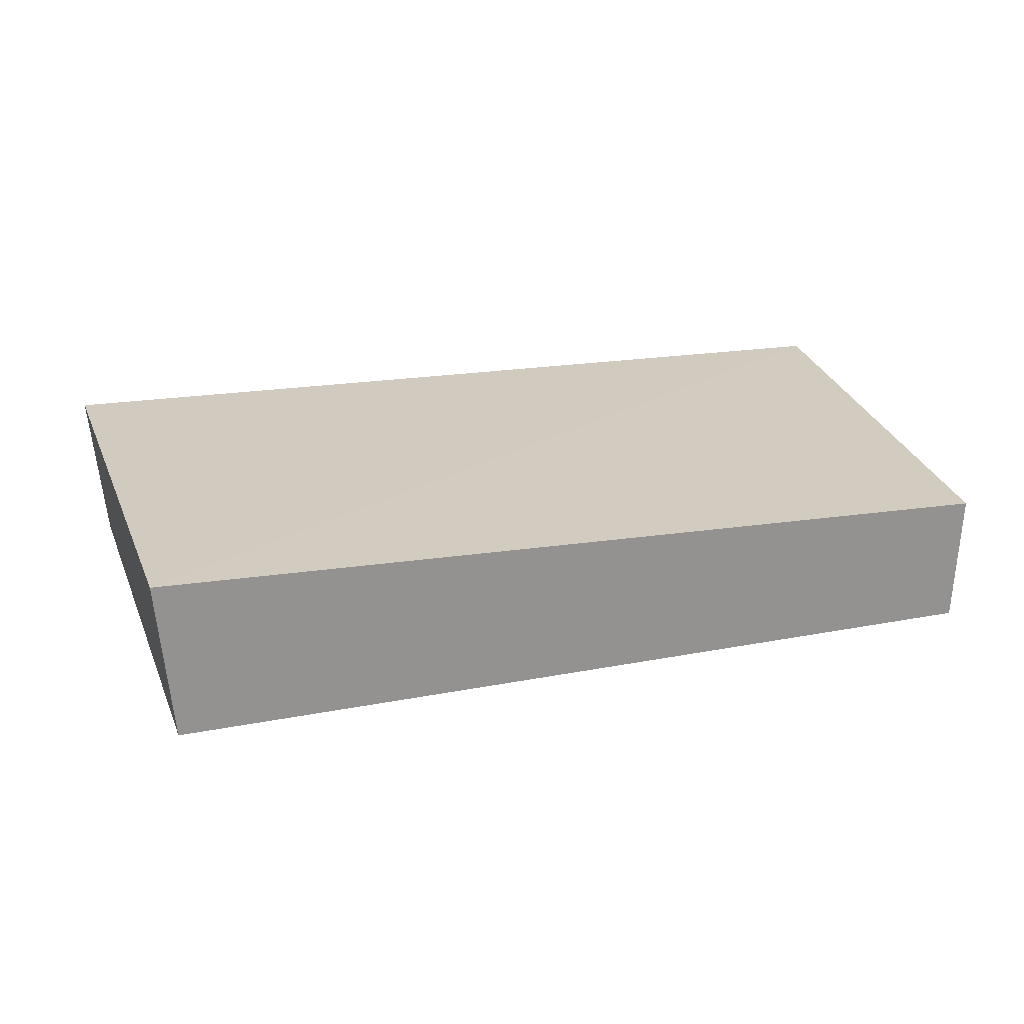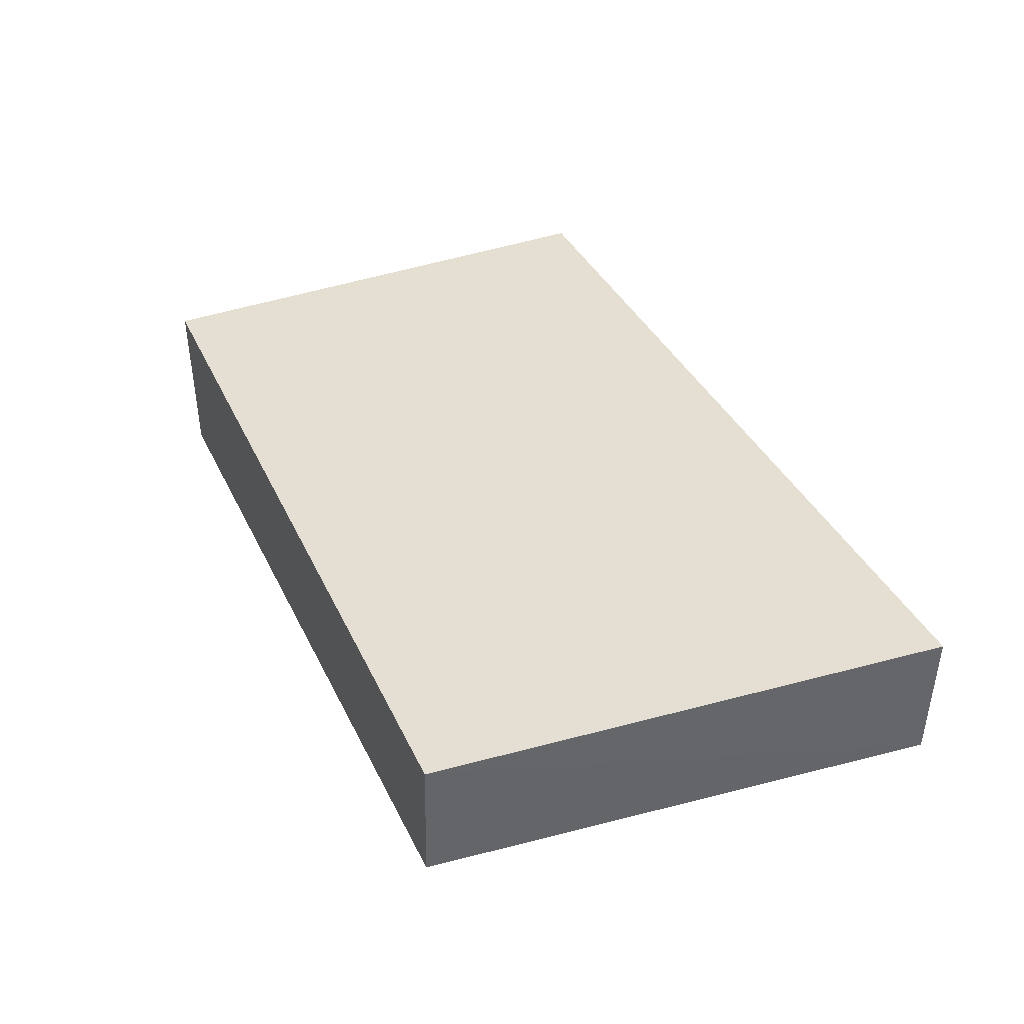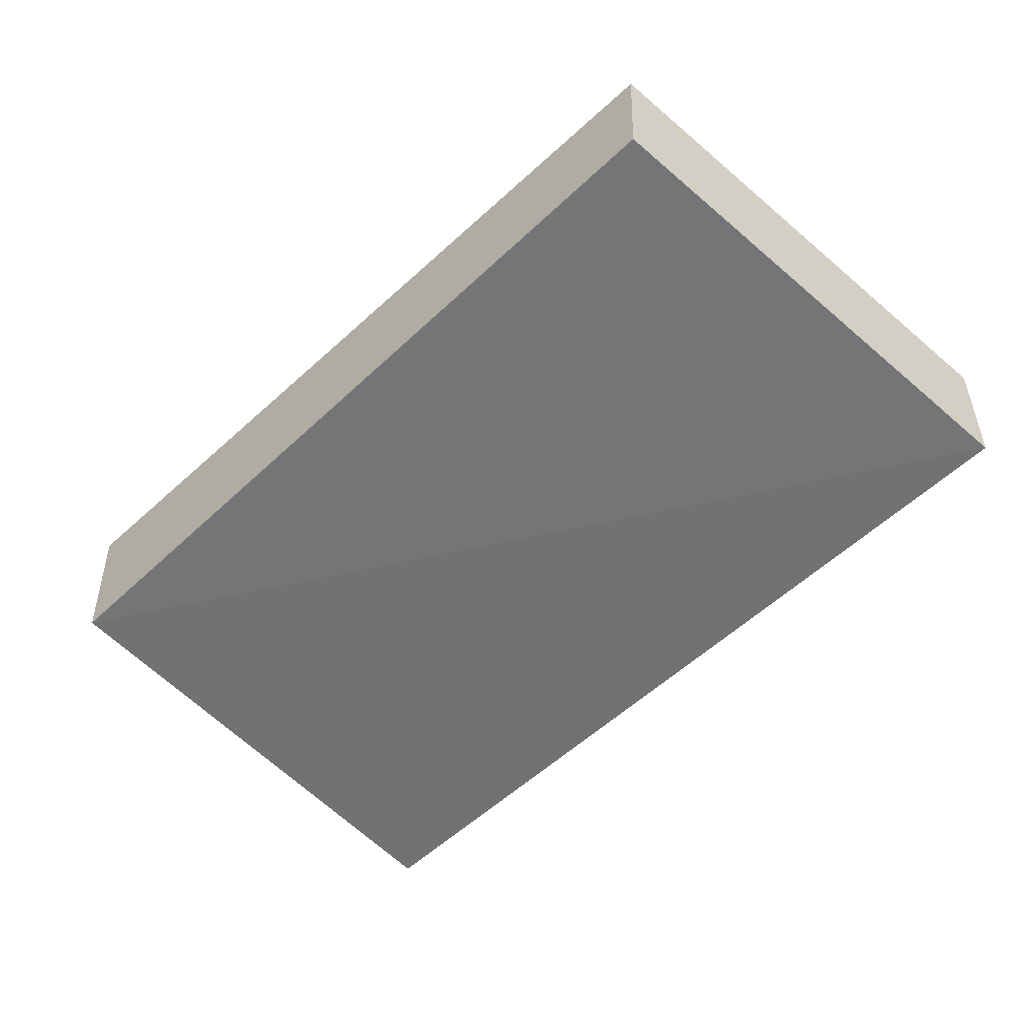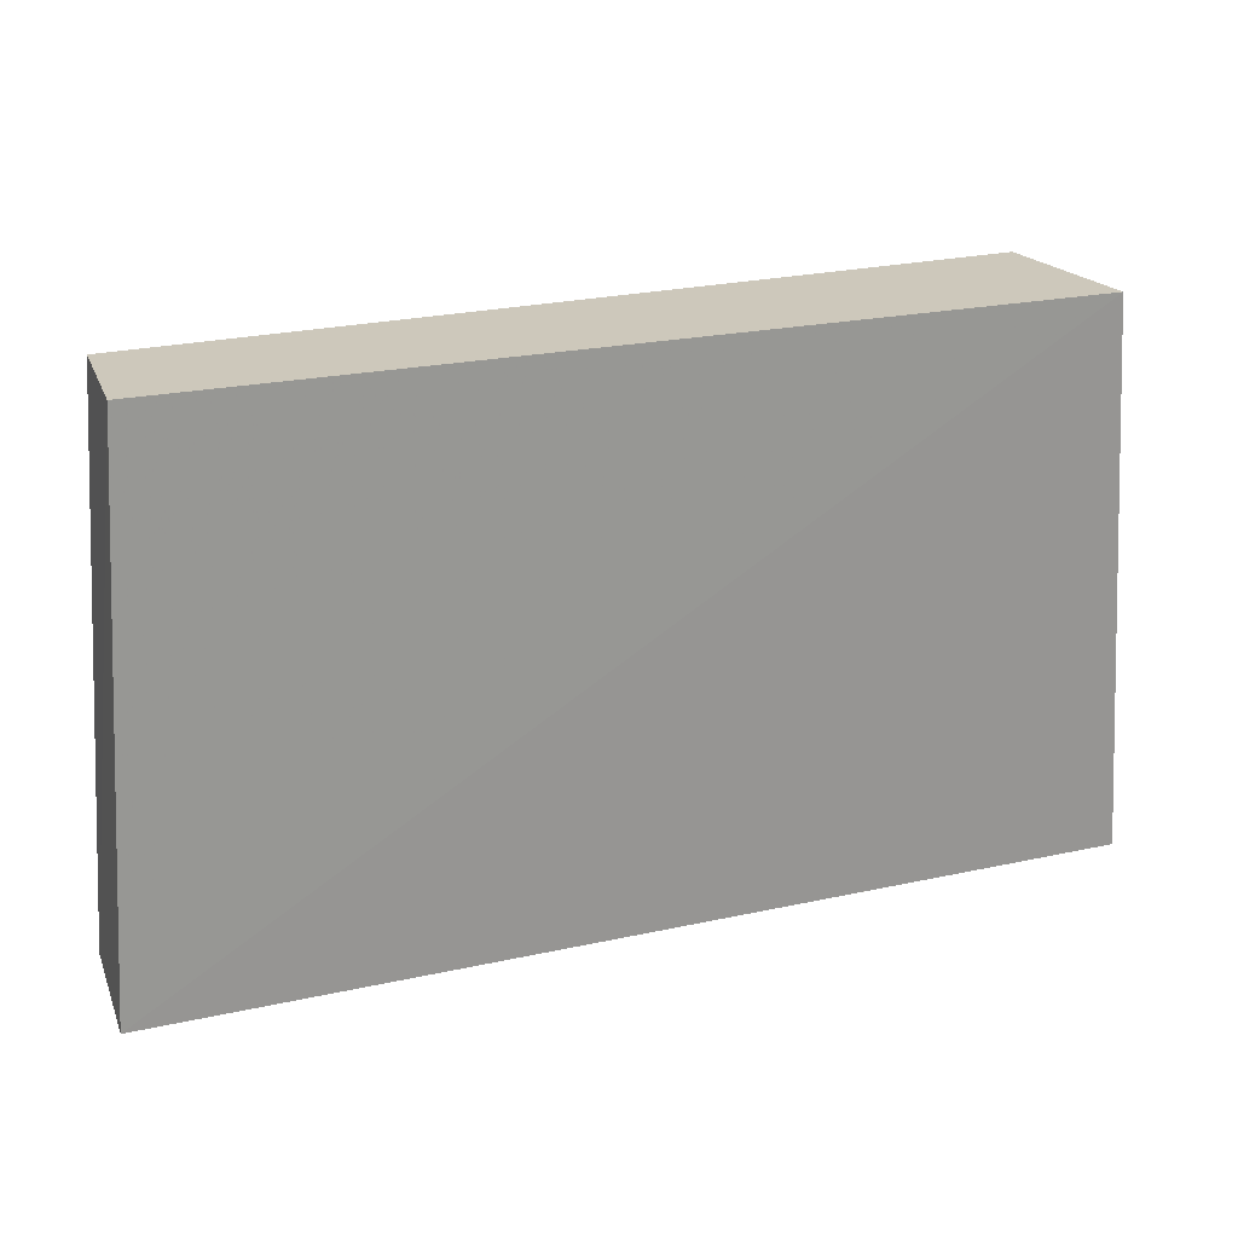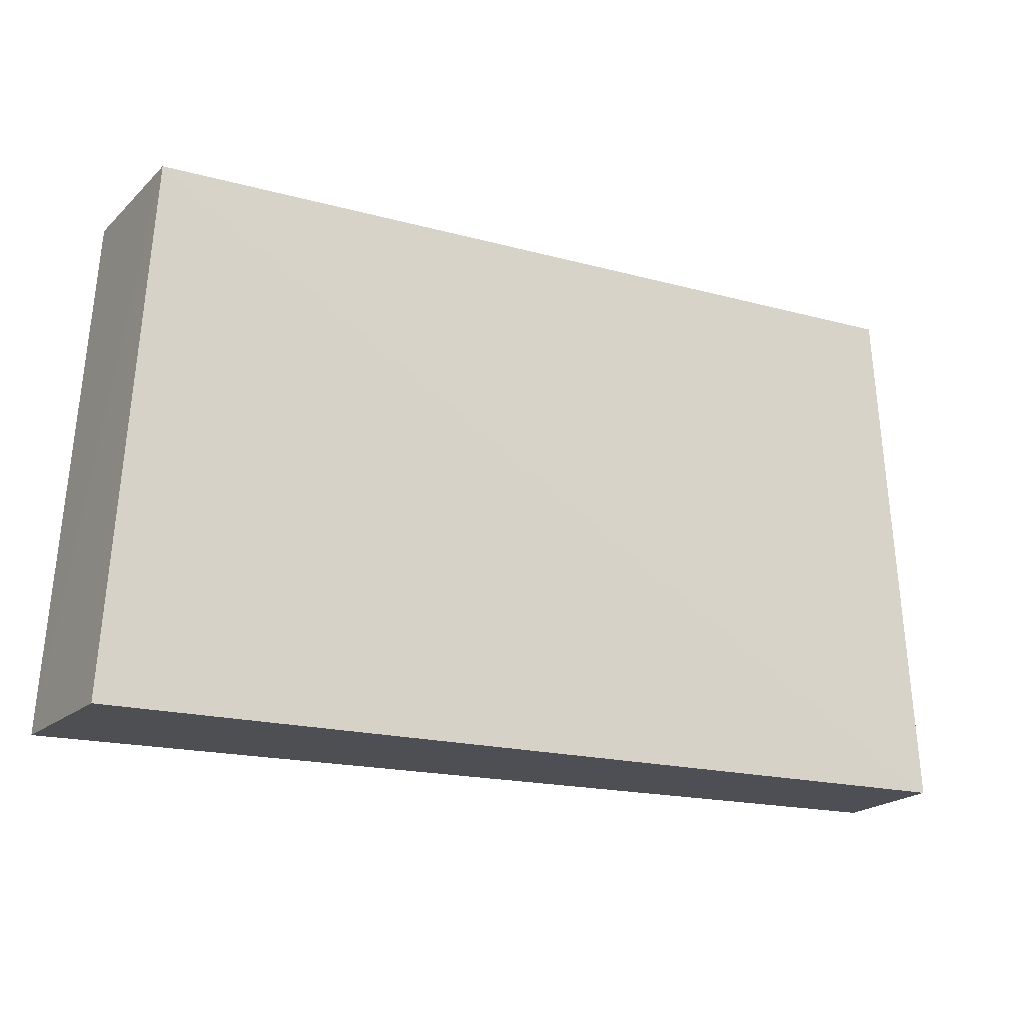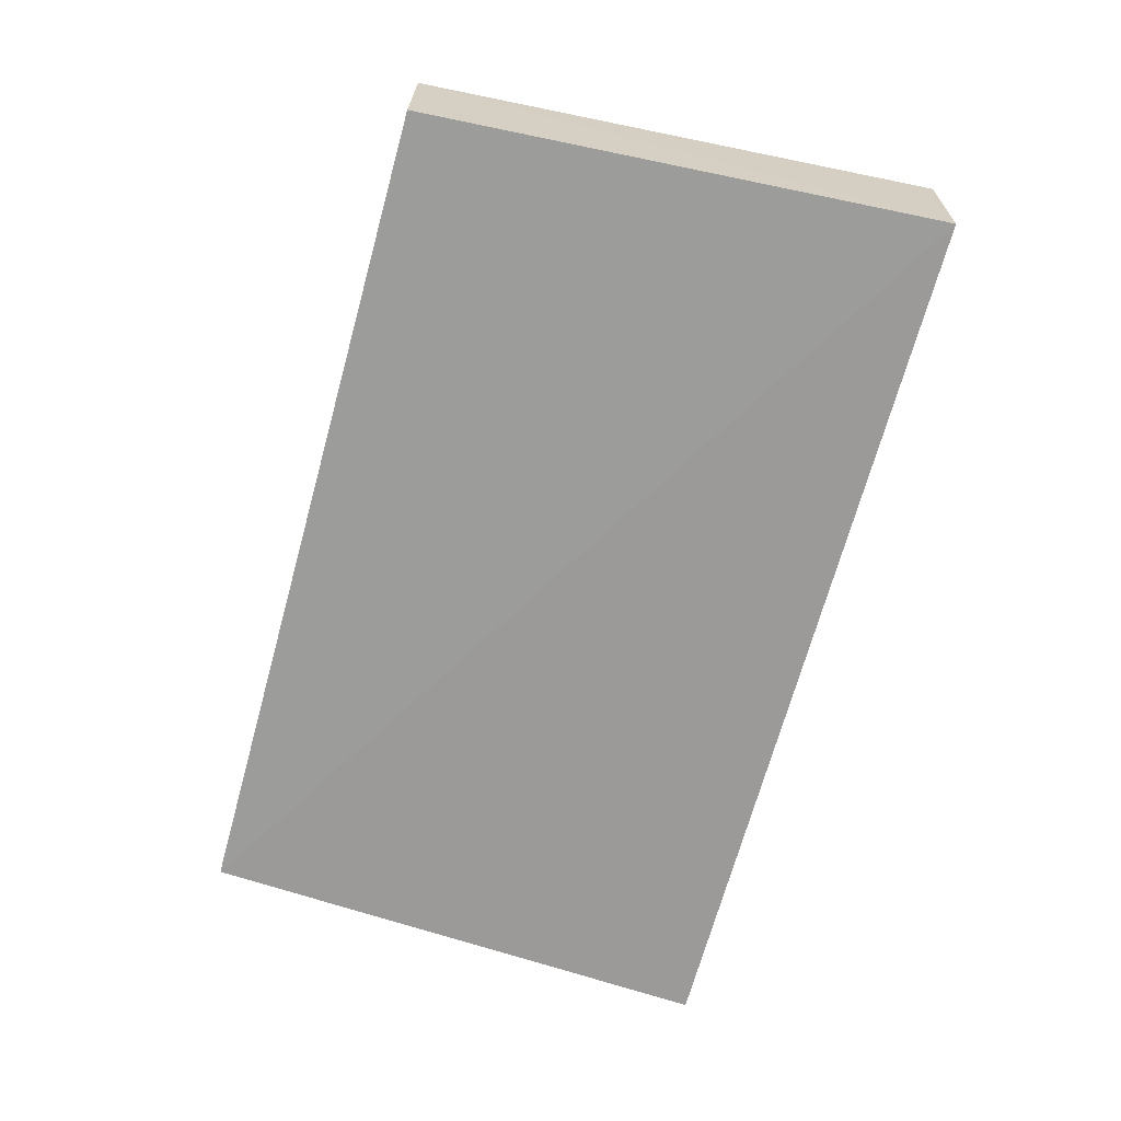
<metadata>
{"format":"obj","ext":"obj","renderer":"f3d","projection":"perspective","resolution":1024,"background":"white","views":[{"elev":23.4,"azim":-14.9,"up":"+Y"},{"elev":36.5,"azim":67.7,"up":"+Y"},{"elev":-54.8,"azim":44.6,"up":"+Y"},{"elev":21.9,"azim":159.2,"up":"+Z"},{"elev":-18.2,"azim":-25.4,"up":"+Z"},{"elev":-68.2,"azim":75.0,"up":"+Y"}]}
</metadata>
<code>
v 0.03382 -0.009203 -0.2358
v 0.03652 -0.009552 -0.281
v 0.03704 0.00222 -0.281
v -0.03871 0.00266 -0.2352
v -0.04033 -0.01116 -0.2805
v 0.03435 0.001815 -0.2358
v -0.03742 -0.01127 -0.2352
v -0.04172 0.002671 -0.2804
f 5 3 2
f 6 3 4
f 6 4 1
f 6 1 2
f 6 2 3
f 7 5 2
f 7 2 1
f 7 1 4
f 8 4 3
f 8 3 5
f 8 7 4
f 8 5 7

</code>
